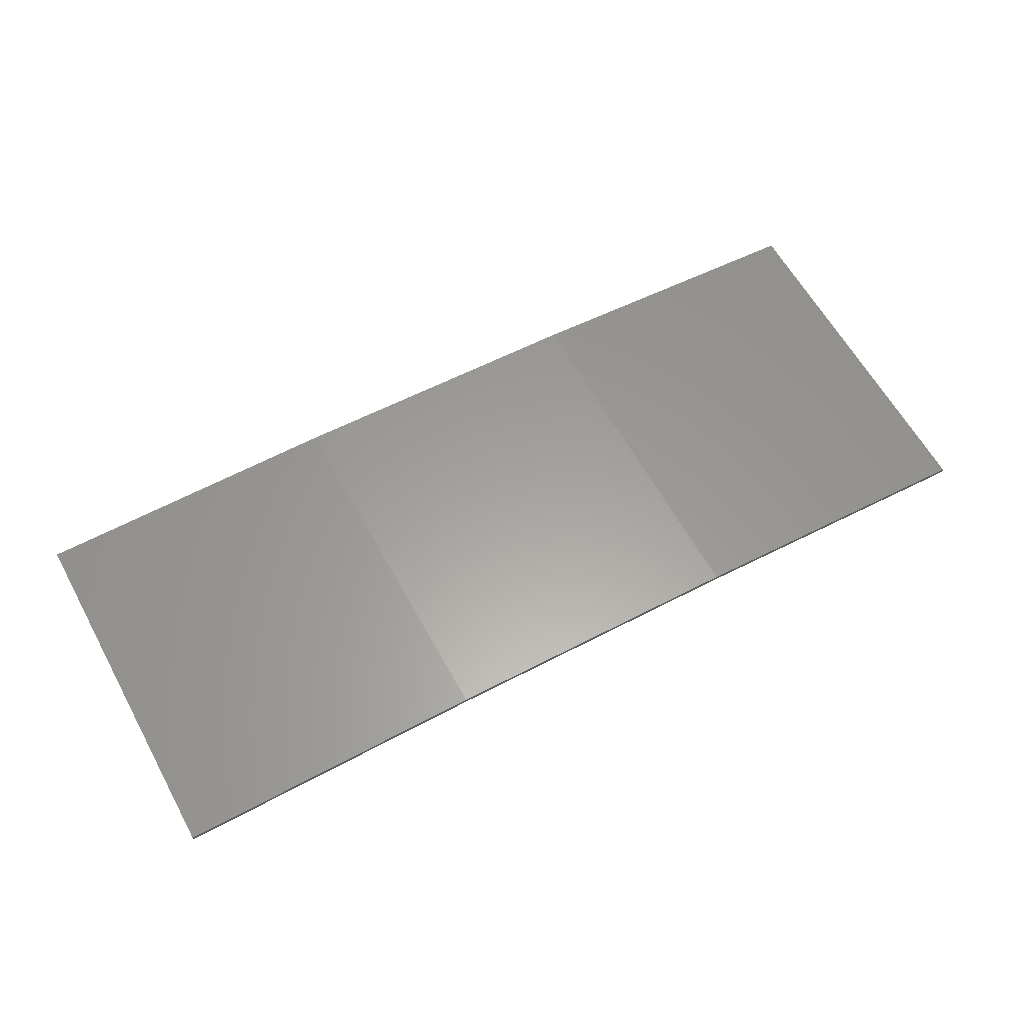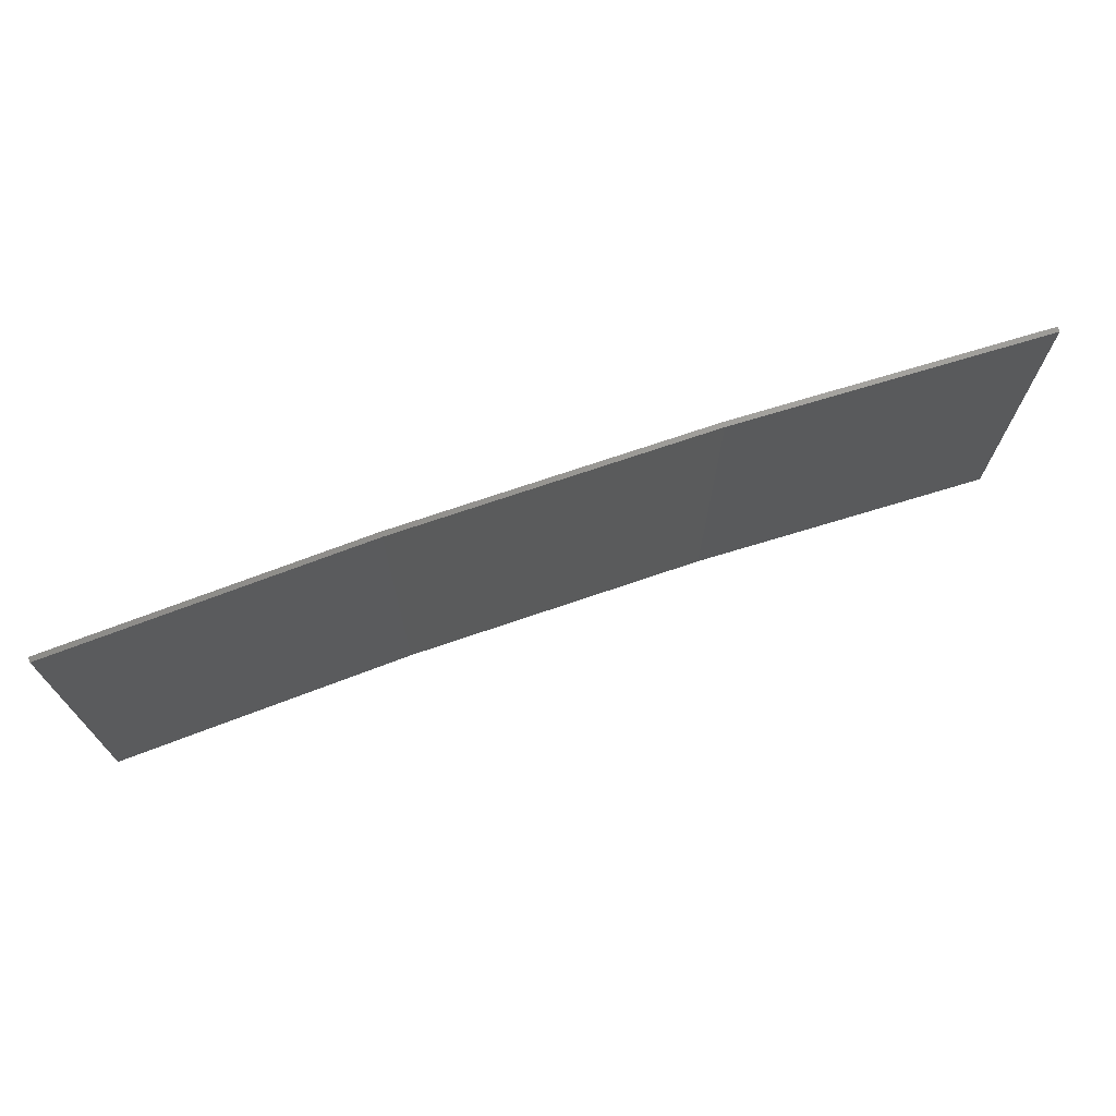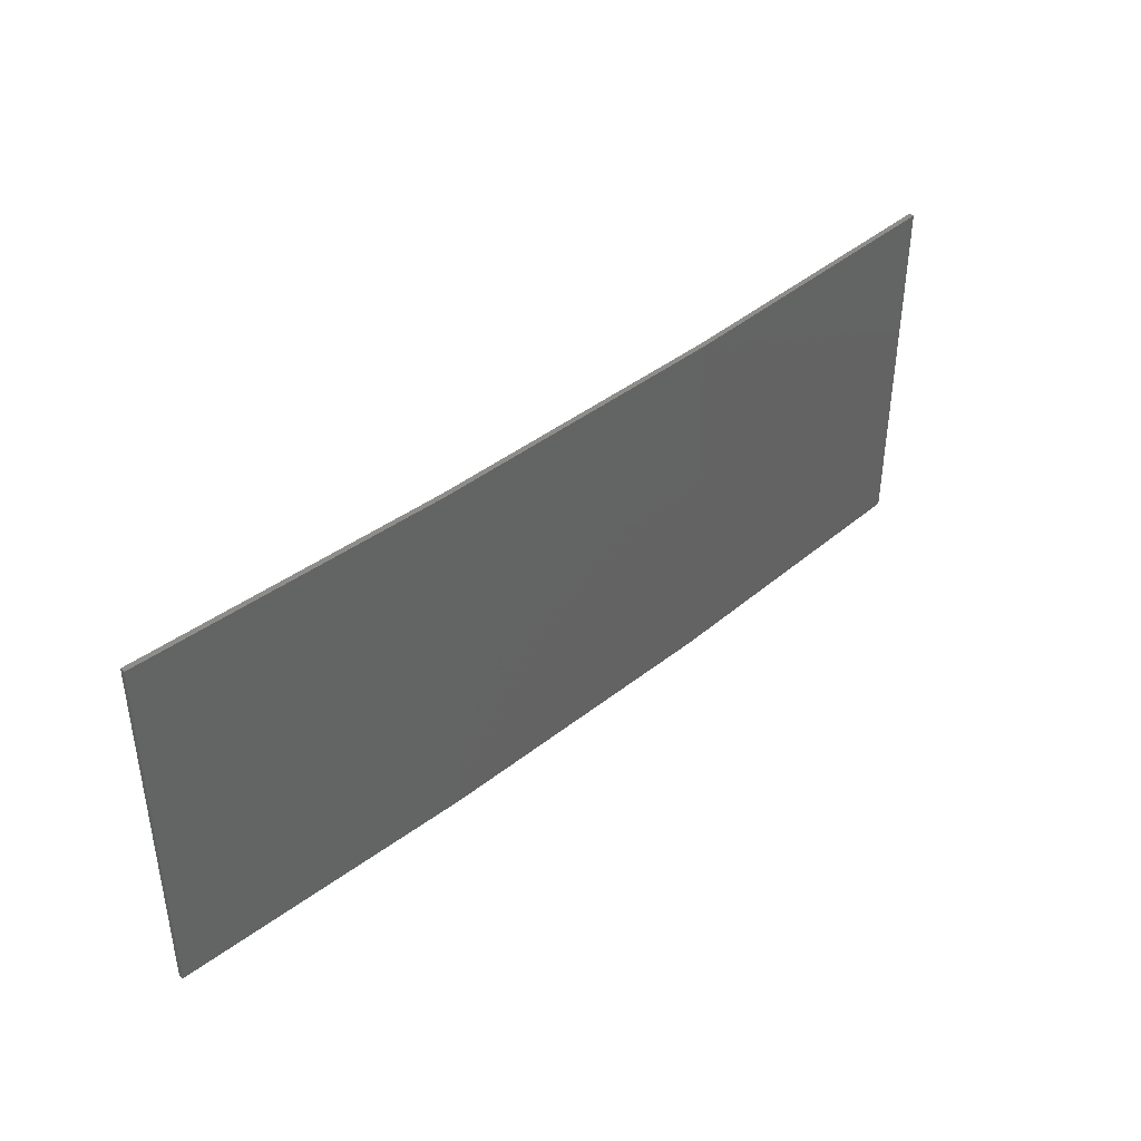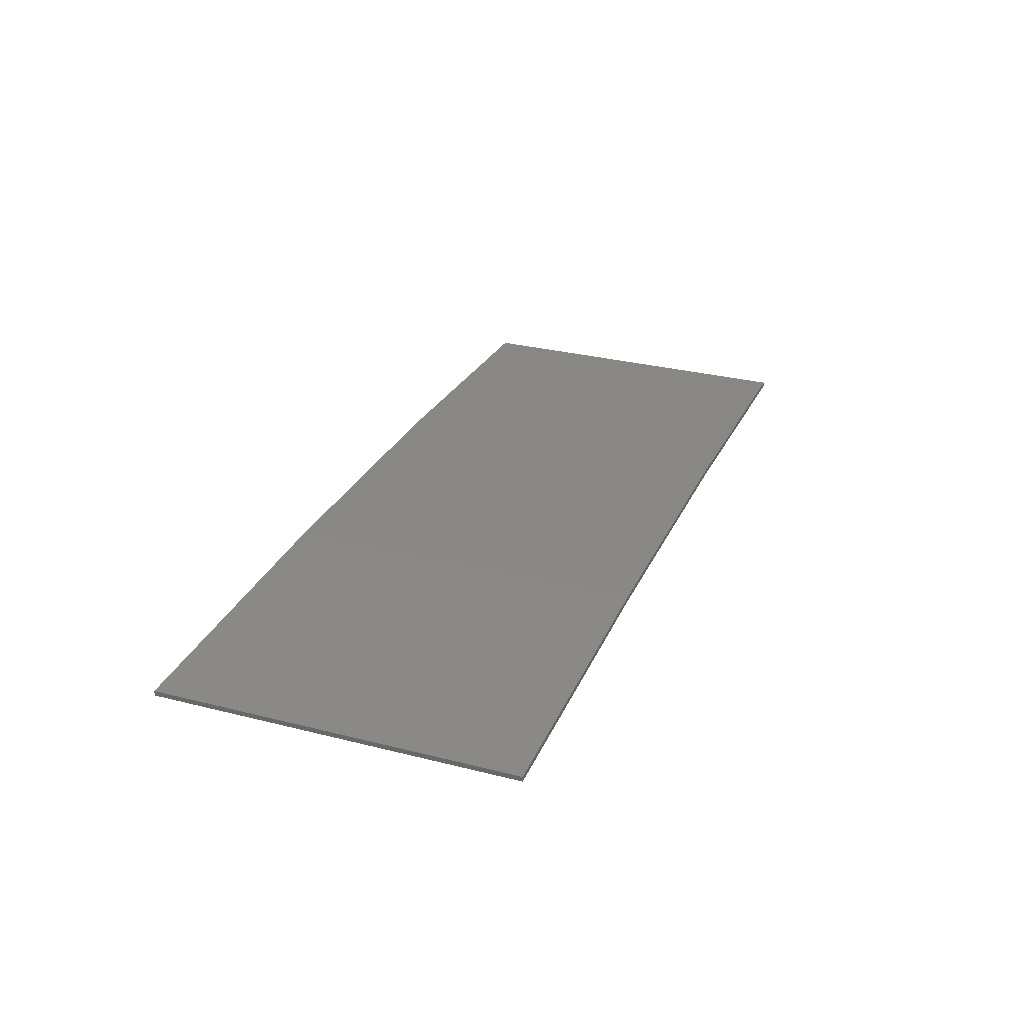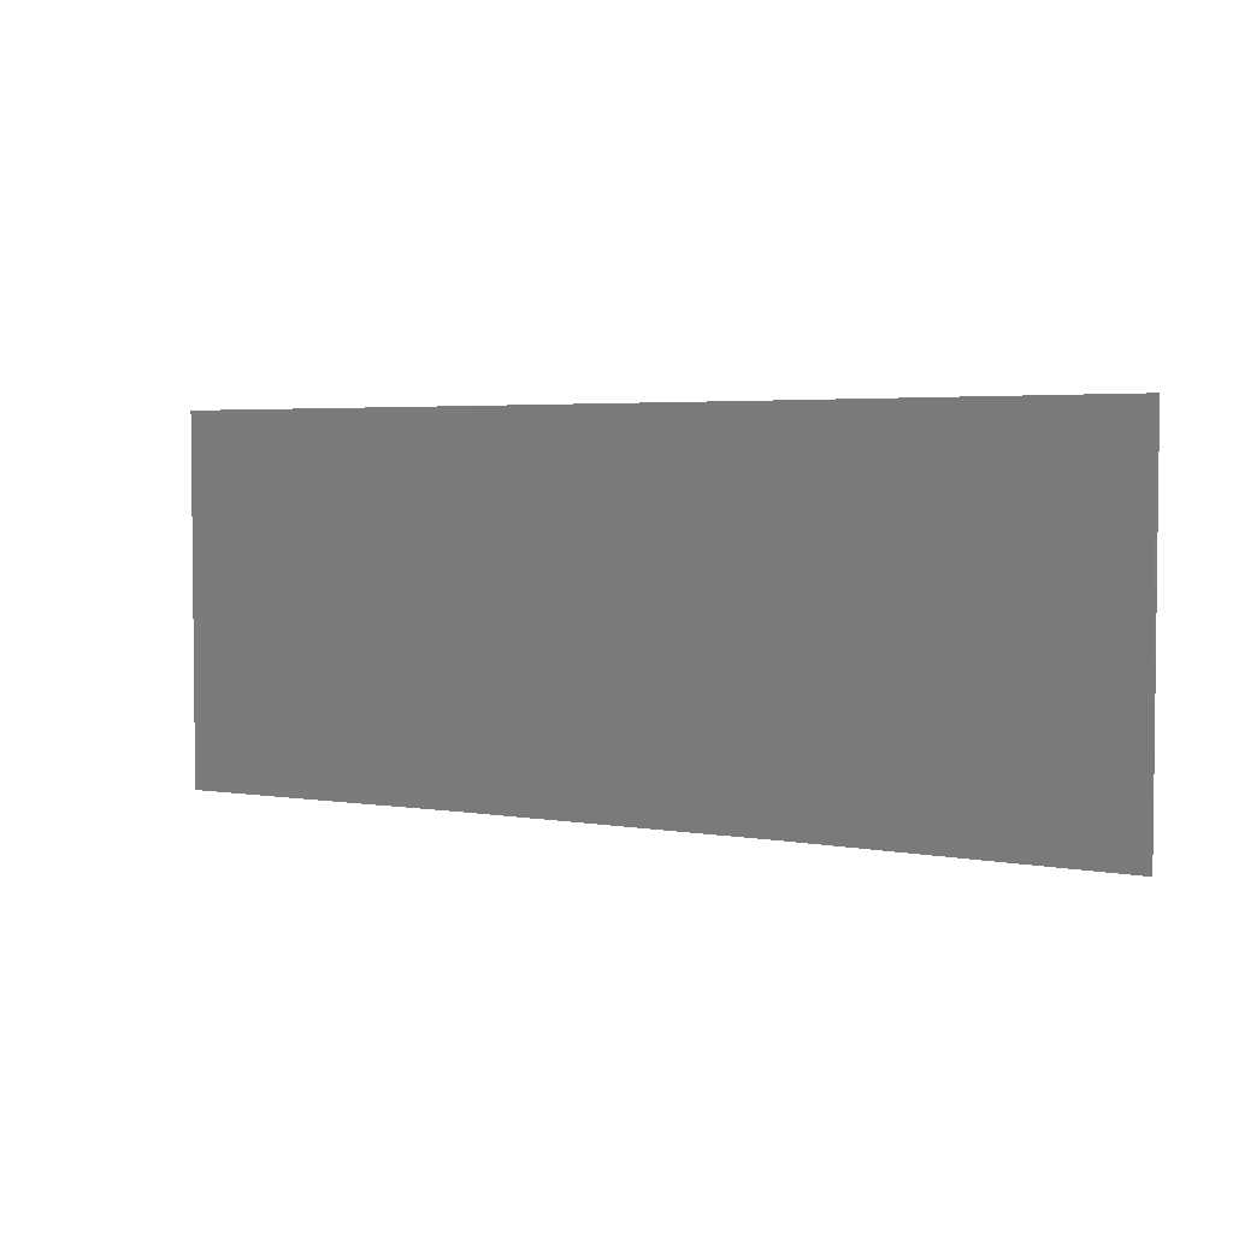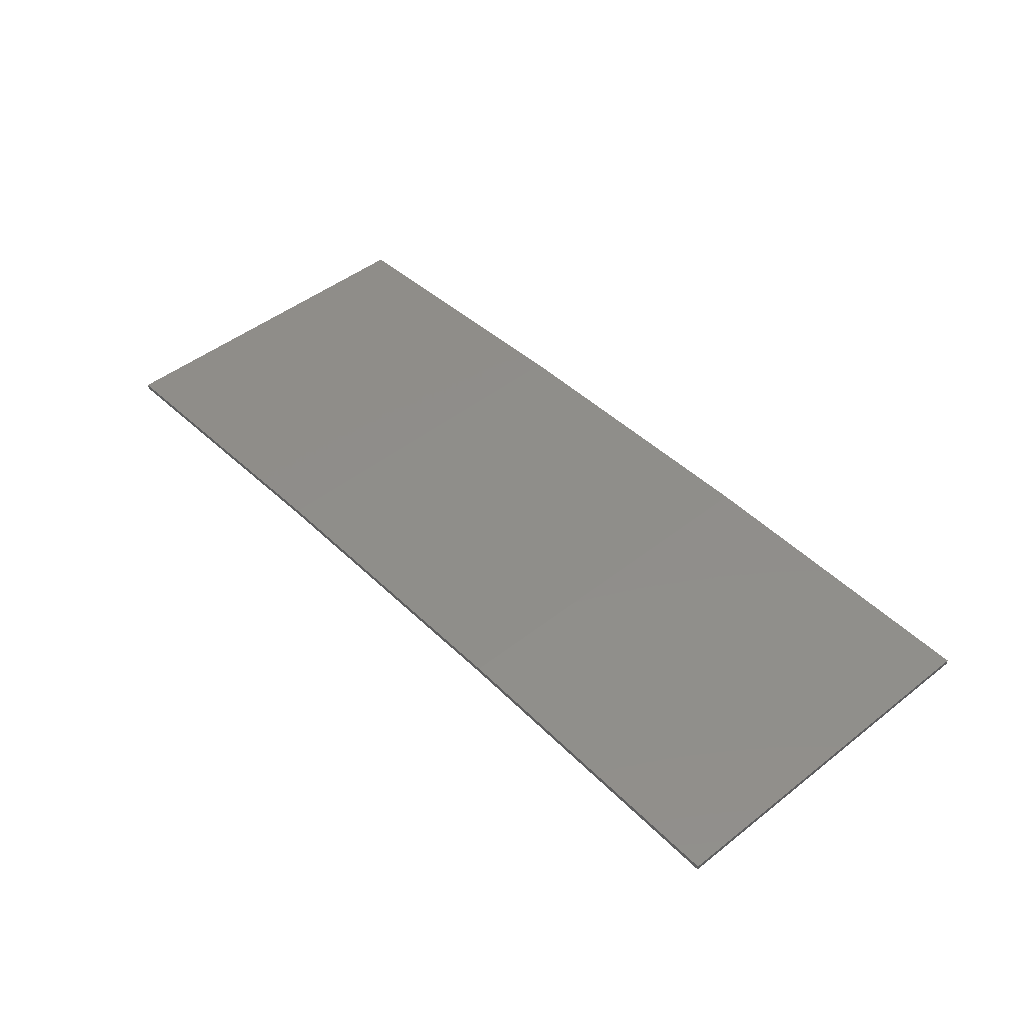
<metadata>
{"format":"stl","ext":"stl","renderer":"f3d","projection":"perspective","resolution":1024,"background":"white","views":[{"elev":62.1,"azim":151.1,"up":"+Y"},{"elev":71.2,"azim":-16.0,"up":"+Z"},{"elev":40.7,"azim":138.8,"up":"+Z"},{"elev":30.2,"azim":110.2,"up":"+Y"},{"elev":3.6,"azim":33.2,"up":"+Z"},{"elev":47.5,"azim":48.6,"up":"+Y"}]}
</metadata>
<code>
# stl→obj: 16 verts, 28 faces
v -3.671 4.249 24.15
v -0.6064 4.301 24.15
v -0.6064 4.301 20.58
v -3.671 4.249 20.58
v -6.733 4.091 24.15
v -6.733 4.091 20.58
v -9.787 3.83 24.15
v -9.787 3.83 20.58
v -9.782 3.781 24.15
v -9.782 3.781 20.58
v -0.6064 4.251 20.58
v -3.67 4.199 24.15
v -3.67 4.199 20.58
v -6.73 4.042 20.58
v -0.6064 4.251 24.15
v -6.73 4.042 24.15
f 1 2 3
f 1 3 4
f 5 4 6
f 5 1 4
f 7 6 8
f 7 5 6
f 7 8 9
f 8 10 9
f 11 12 13
f 13 12 14
f 15 12 11
f 12 16 14
f 14 9 10
f 16 9 14
f 15 11 2
f 11 3 2
f 6 14 10
f 6 10 8
f 4 13 14
f 4 14 6
f 3 11 13
f 3 13 4
f 9 16 7
f 16 5 7
f 16 12 5
f 12 1 5
f 12 15 1
f 15 2 1

</code>
